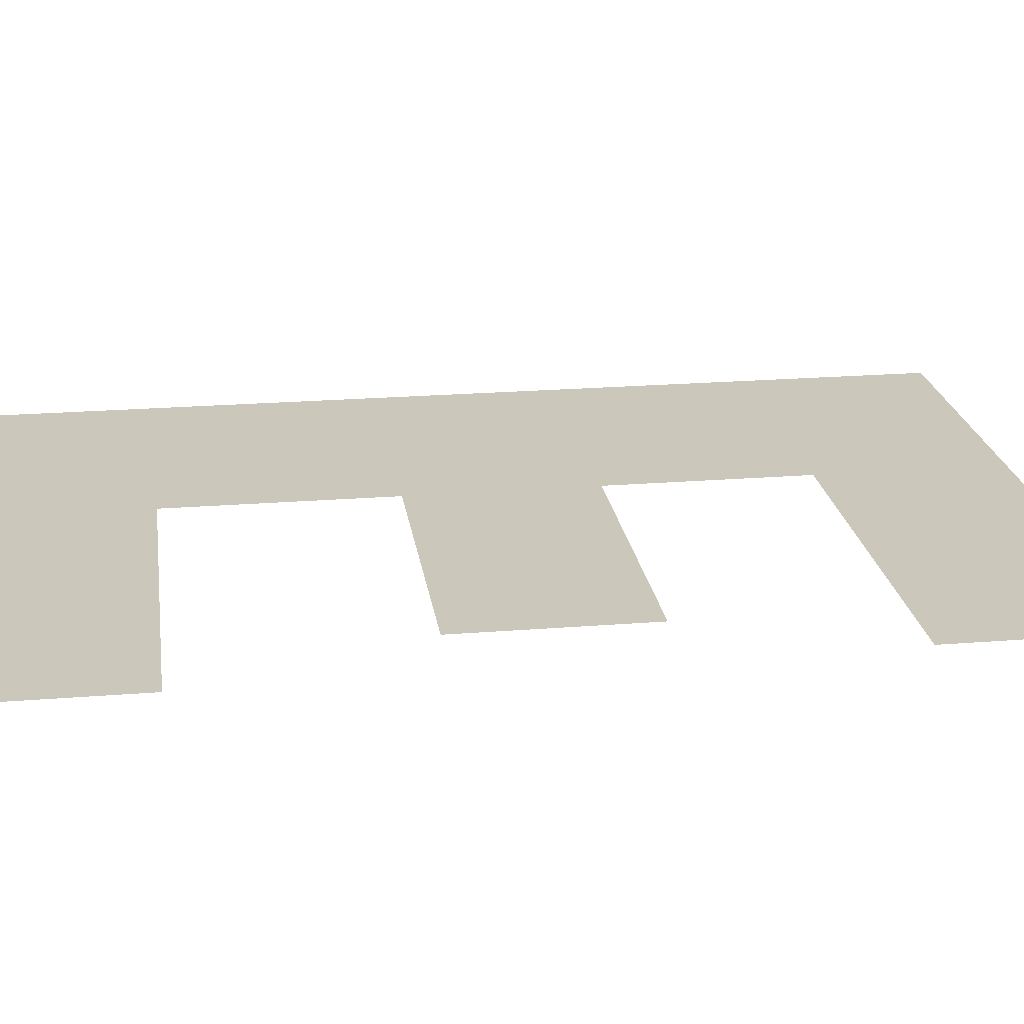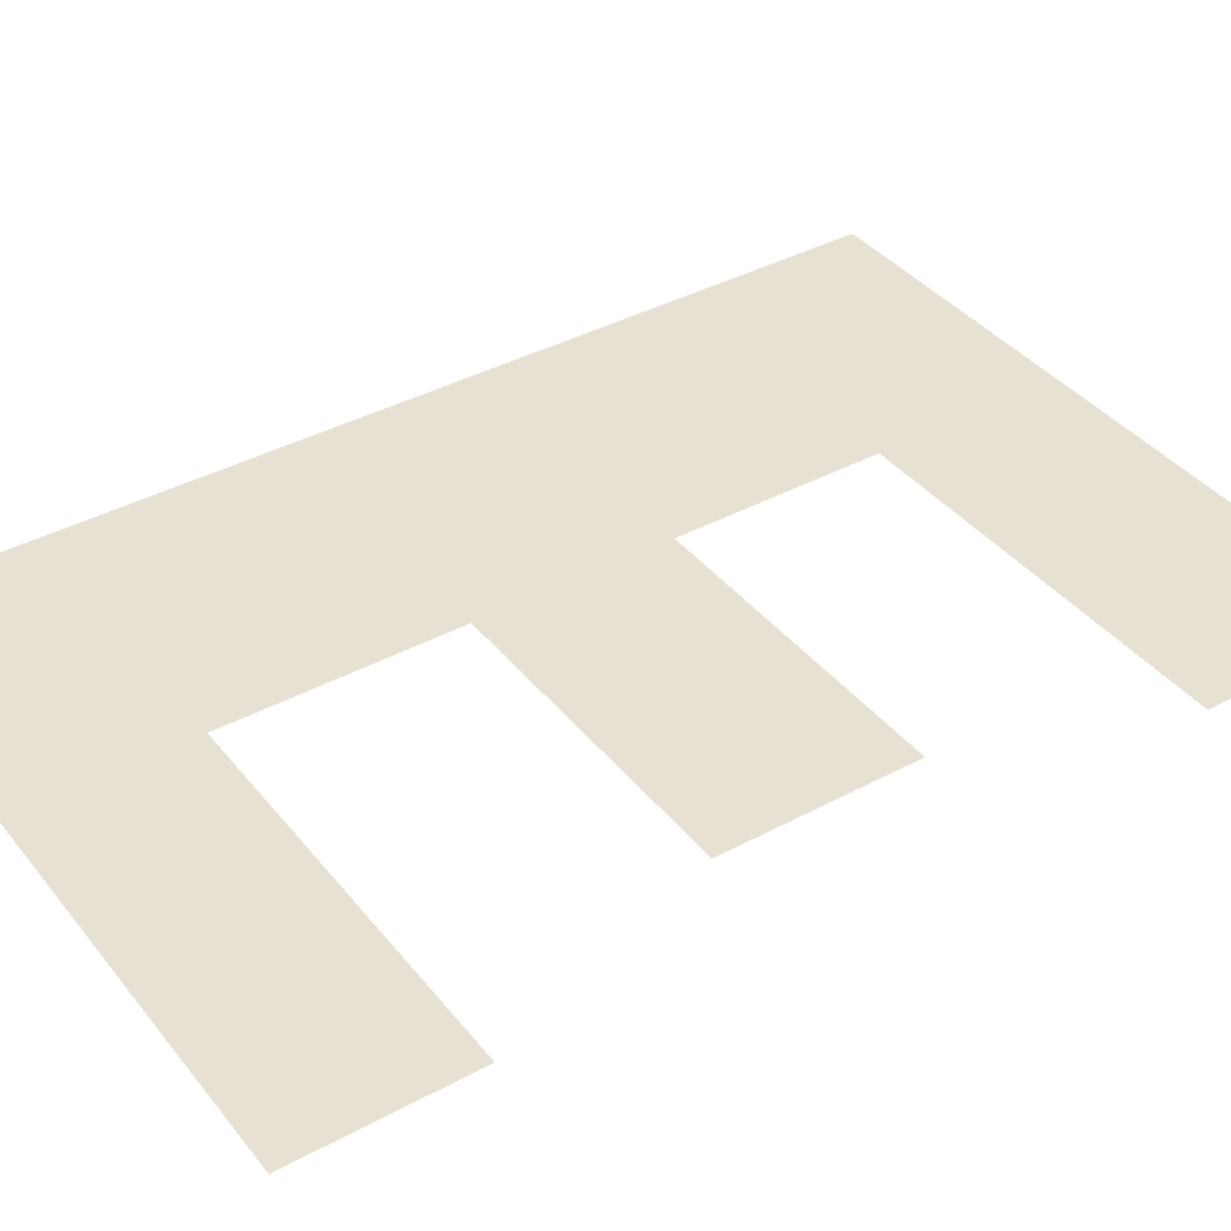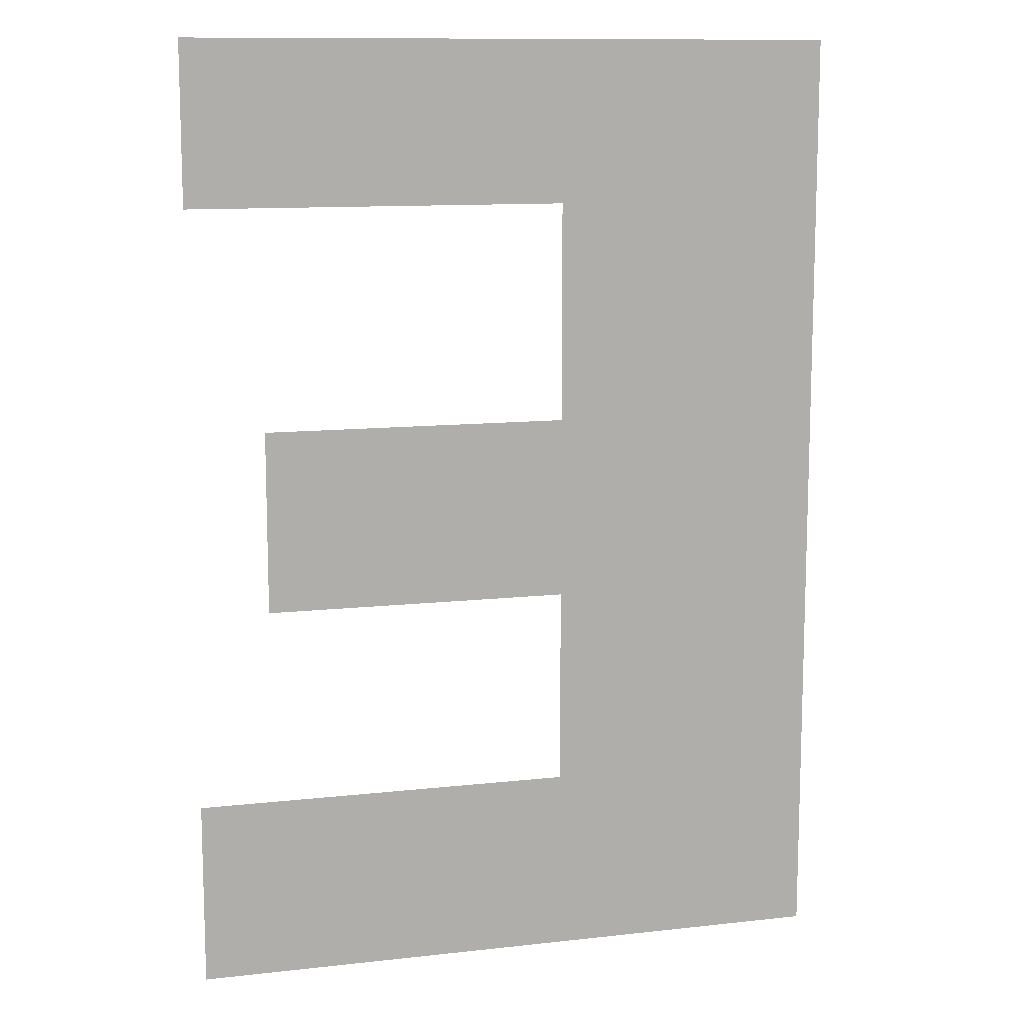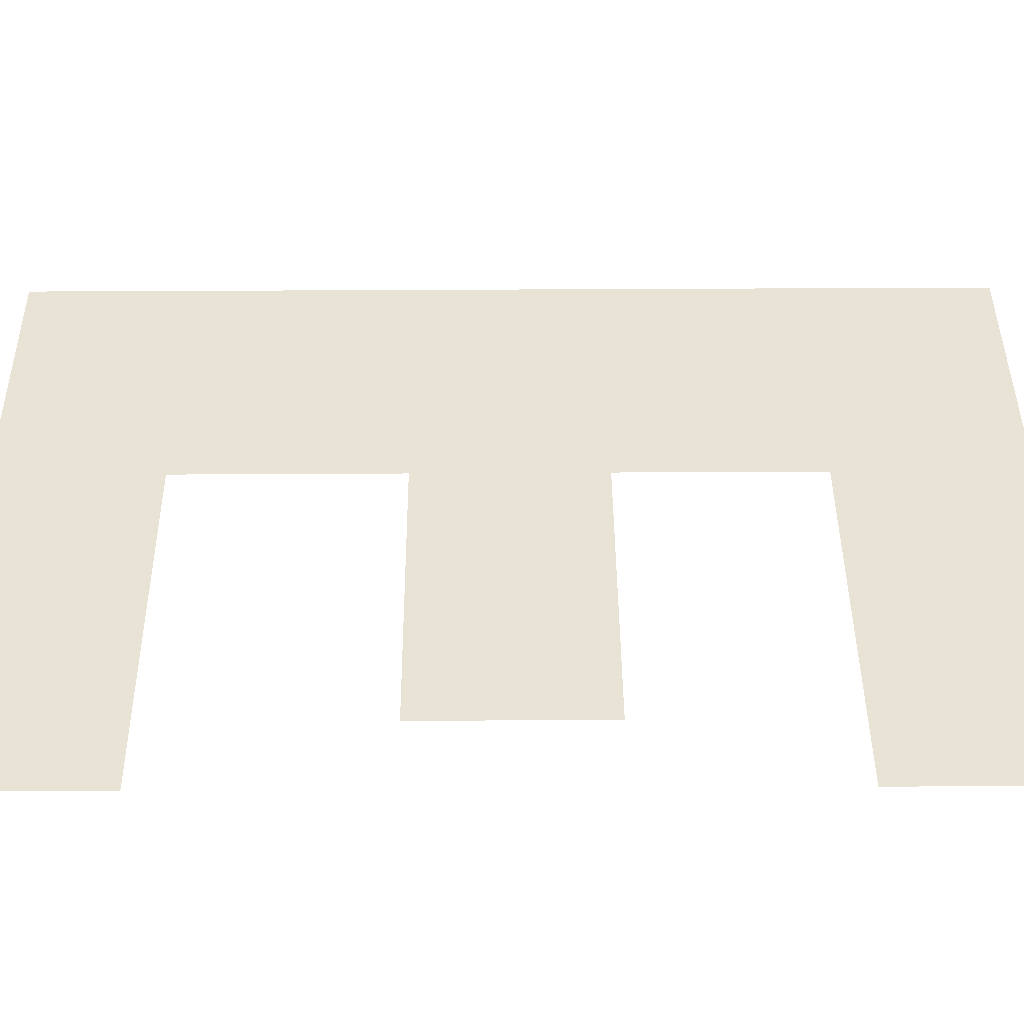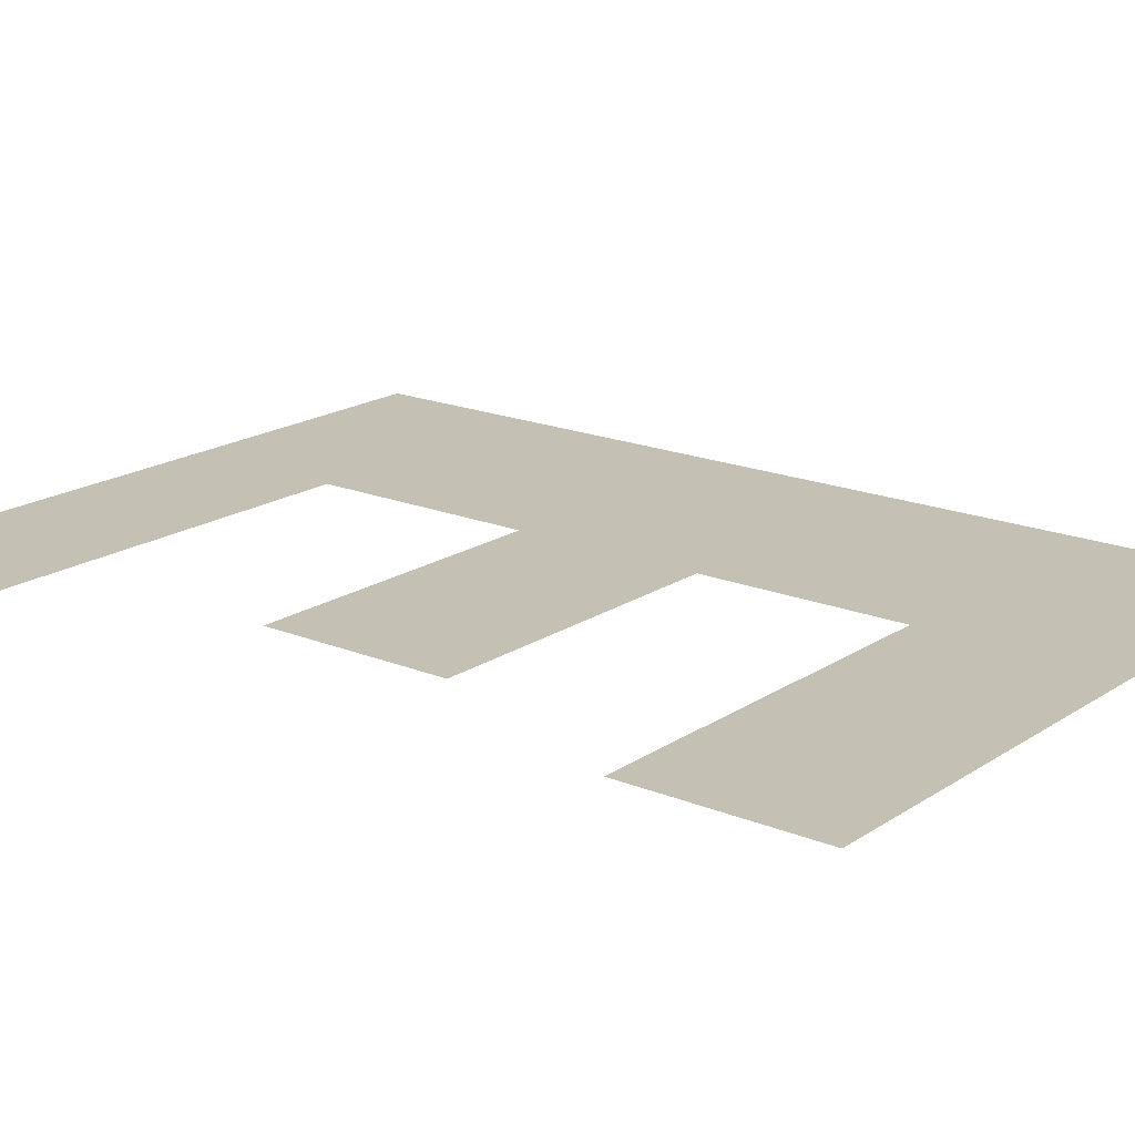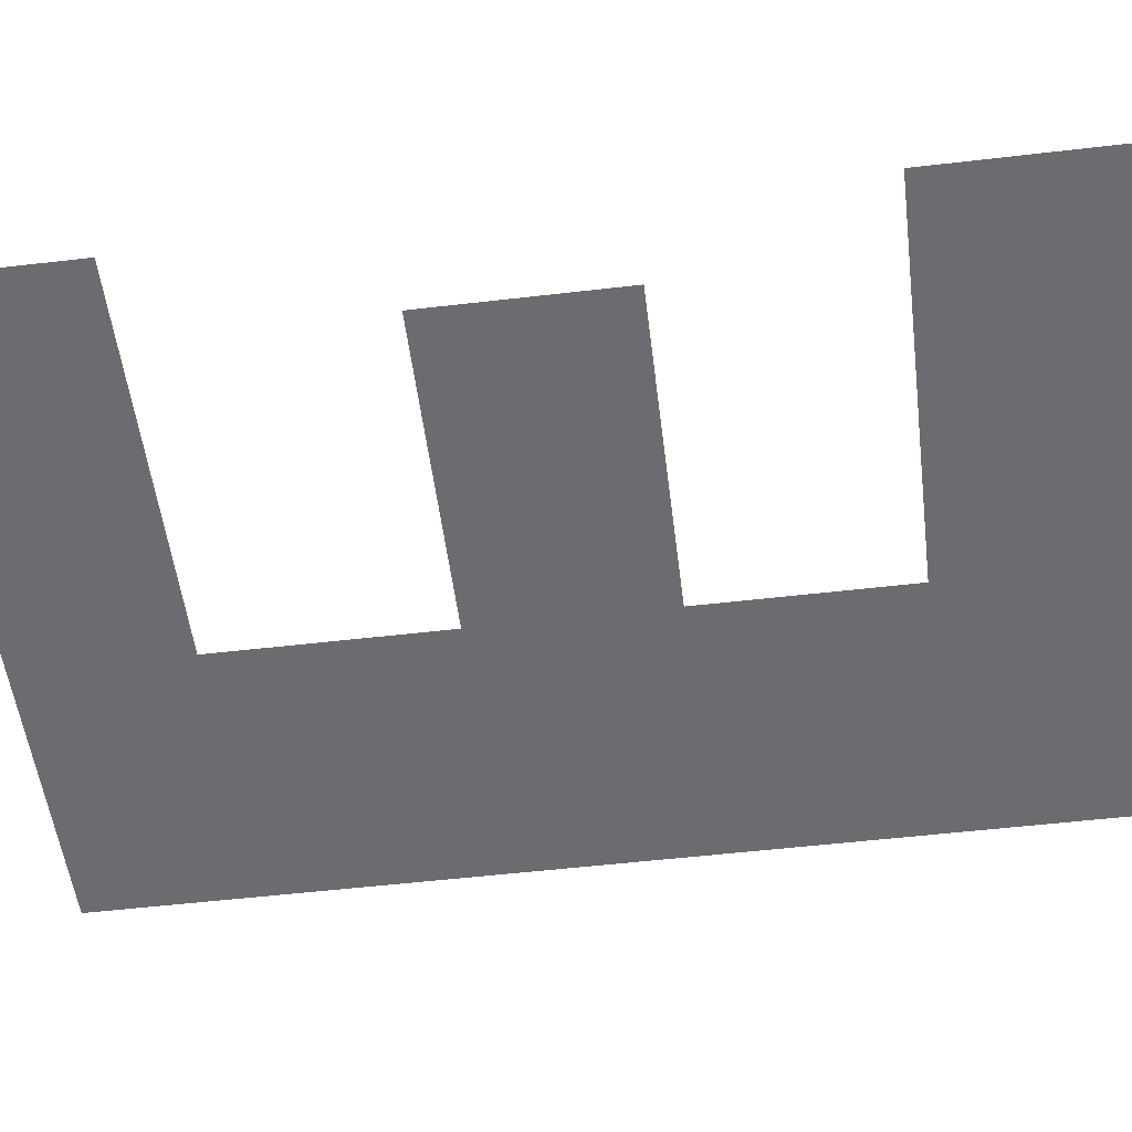
<metadata>
{"format":"obj","ext":"obj","renderer":"f3d","projection":"perspective","resolution":1024,"background":"white","views":[{"elev":21.7,"azim":81.9,"up":"+Y"},{"elev":38.8,"azim":55.8,"up":"+Y"},{"elev":11.5,"azim":164.8,"up":"+Z"},{"elev":42.3,"azim":89.6,"up":"+Y"},{"elev":18.3,"azim":128.4,"up":"+Y"},{"elev":-53.7,"azim":97.1,"up":"+Y"}]}
</metadata>
<code>
o #ID4979
v -0.5209 -0.2621 0.6174
v -0.5417 -0.2621 0.6174
v -0.5209 -0.2621 0.6262
v -0.5249 -0.2621 0.5953
v -0.5417 -0.2621 0.5953
v -0.5249 -0.2621 0.6054
v -0.5567 -0.2621 0.6262
v -0.5567 -0.2621 0.5743
v -0.5417 -0.2621 0.6054
v -0.5417 -0.2621 0.5844
v -0.5209 -0.2621 0.5844
v -0.5209 -0.2621 0.5743
v -0.5209 -0.2621 0.5743
v -0.5209 -0.2621 0.5844
v -0.5567 -0.2621 0.5743
v -0.5417 -0.2621 0.5844
v -0.5417 -0.2621 0.5953
v -0.5249 -0.2621 0.6054
v -0.5417 -0.2621 0.6054
v -0.5417 -0.2621 0.6174
v -0.5209 -0.2621 0.6262
v -0.5567 -0.2621 0.6262
v -0.5249 -0.2621 0.5953
v -0.5209 -0.2621 0.6174
f 13 14 15
f 14 16 15
f 16 17 15
f 18 19 17
f 17 19 15
f 19 20 15
f 21 22 20
f 15 20 22
f 18 17 23
f 21 20 24
f 1 2 3
f 4 5 6
f 7 2 8
f 2 7 3
f 8 2 9
f 8 9 5
f 5 9 6
f 8 5 10
f 8 10 11
f 8 11 12

</code>
